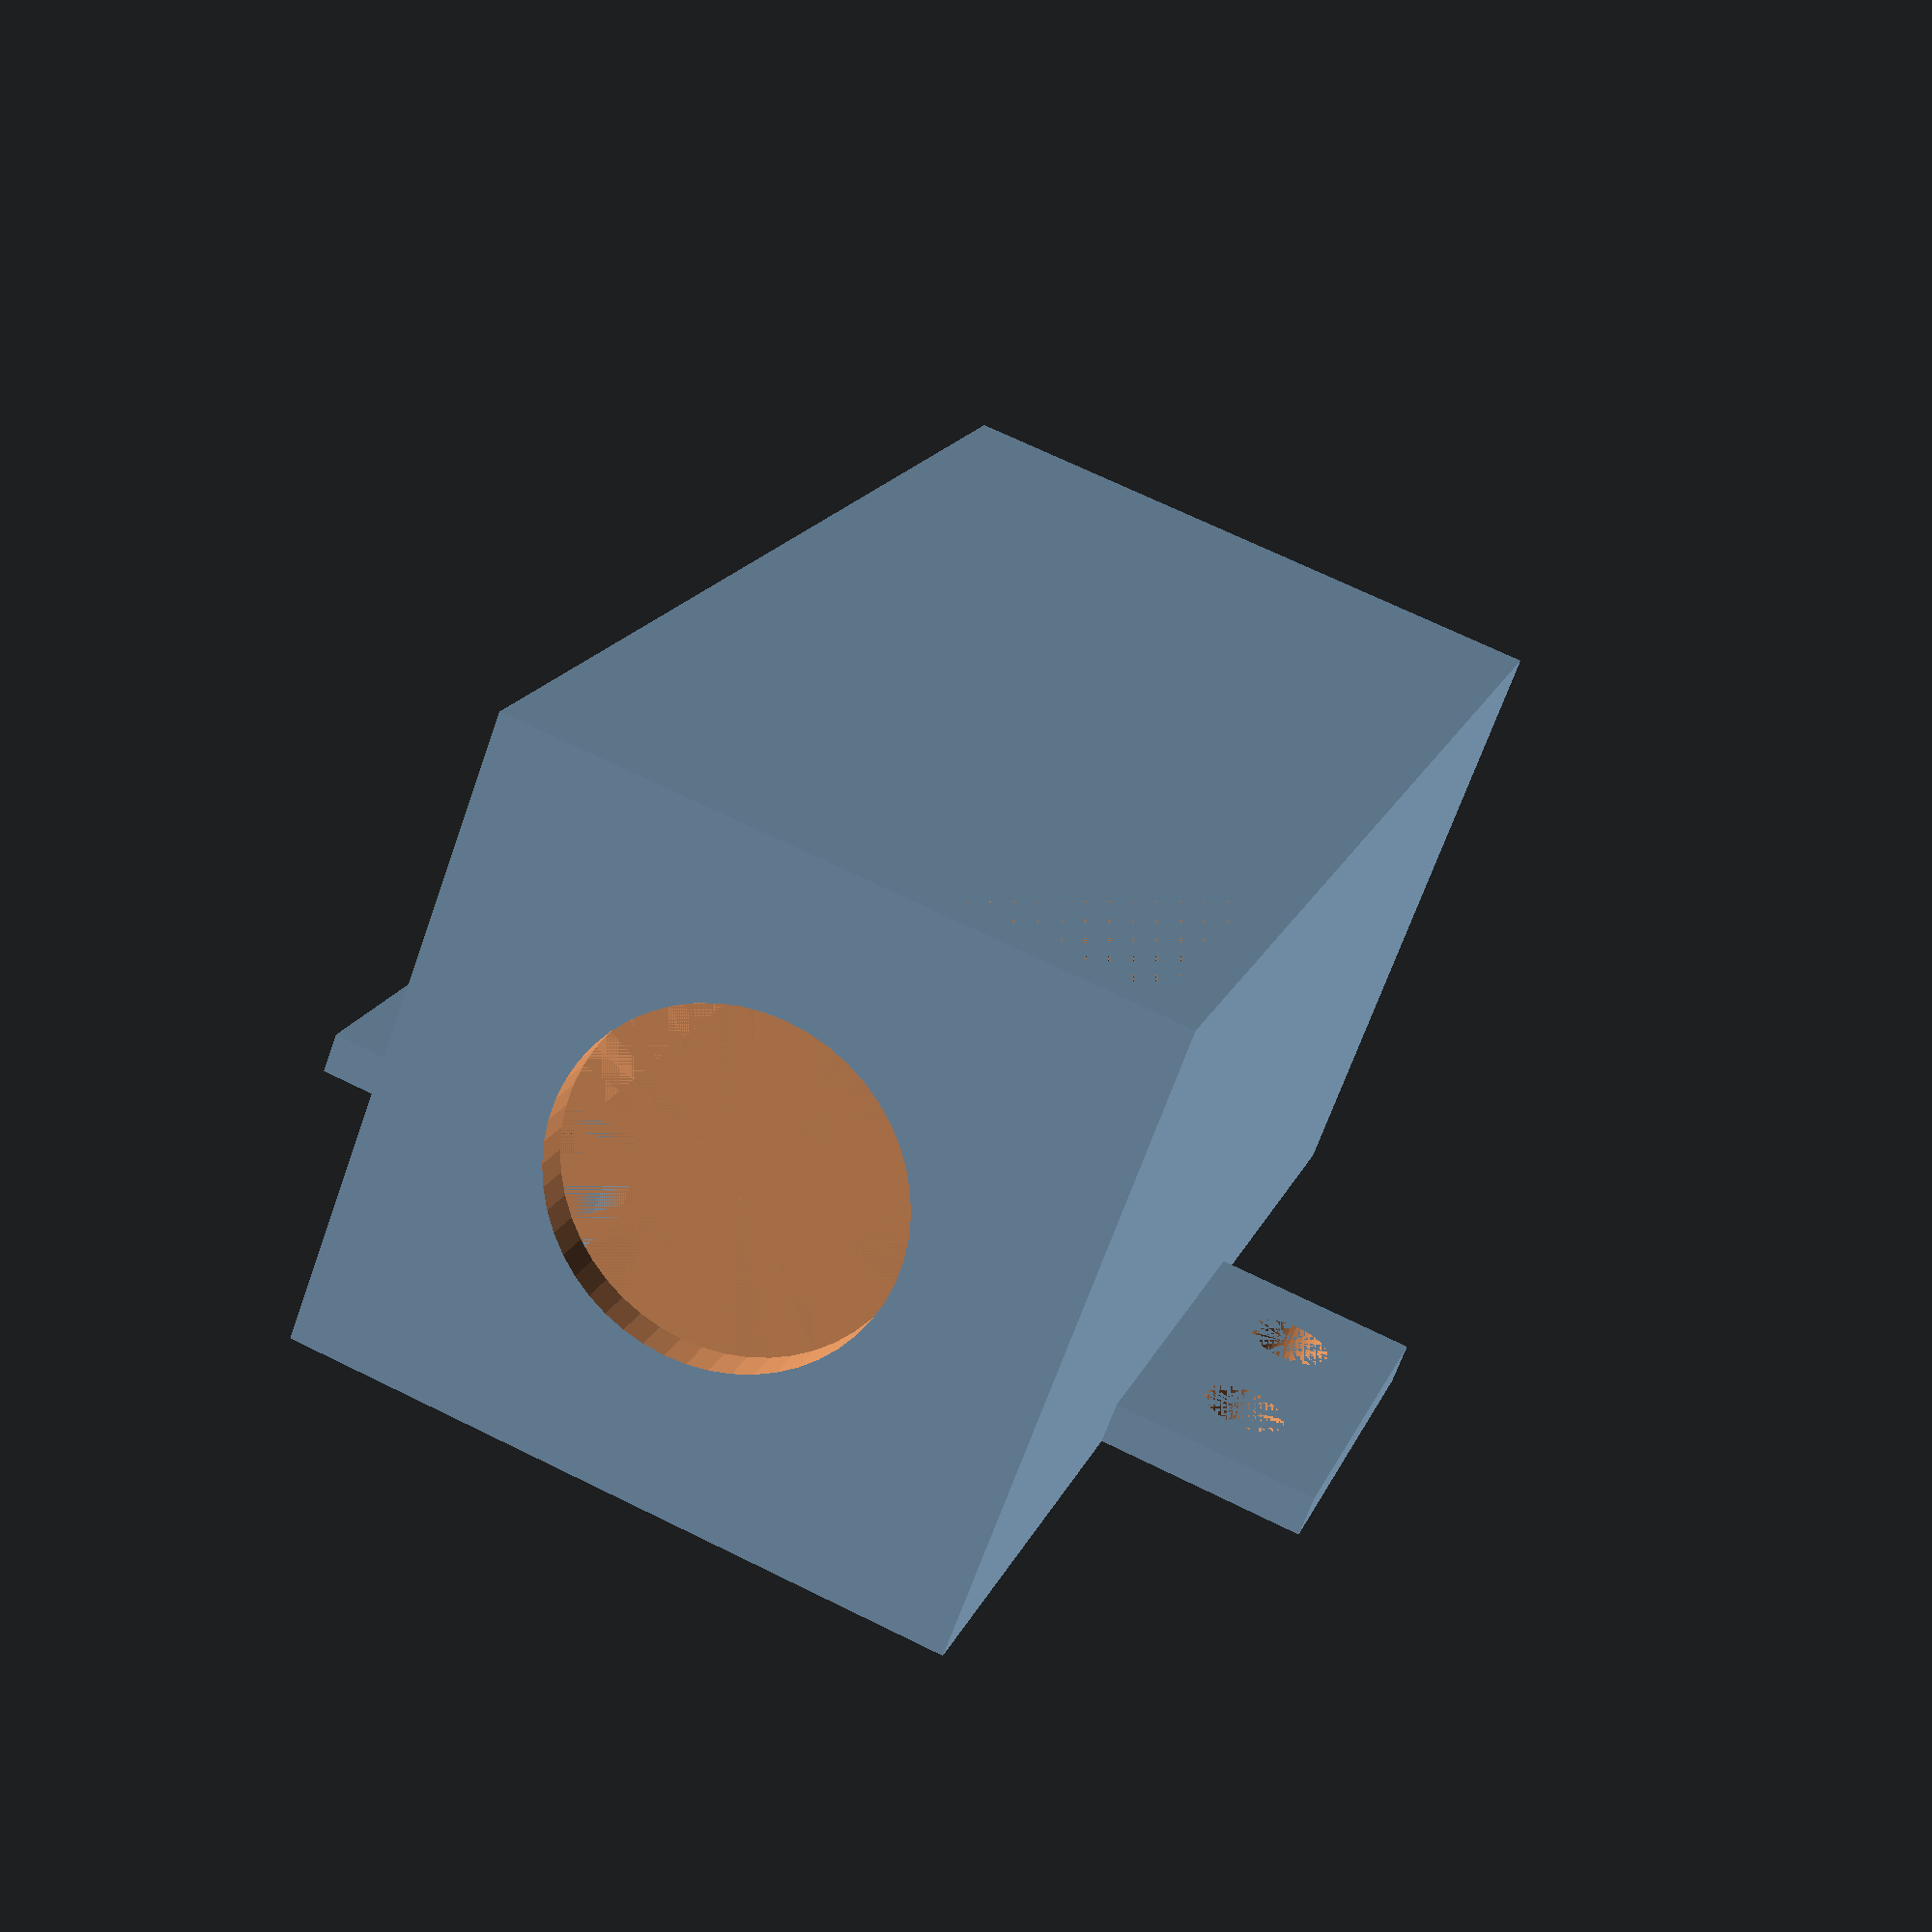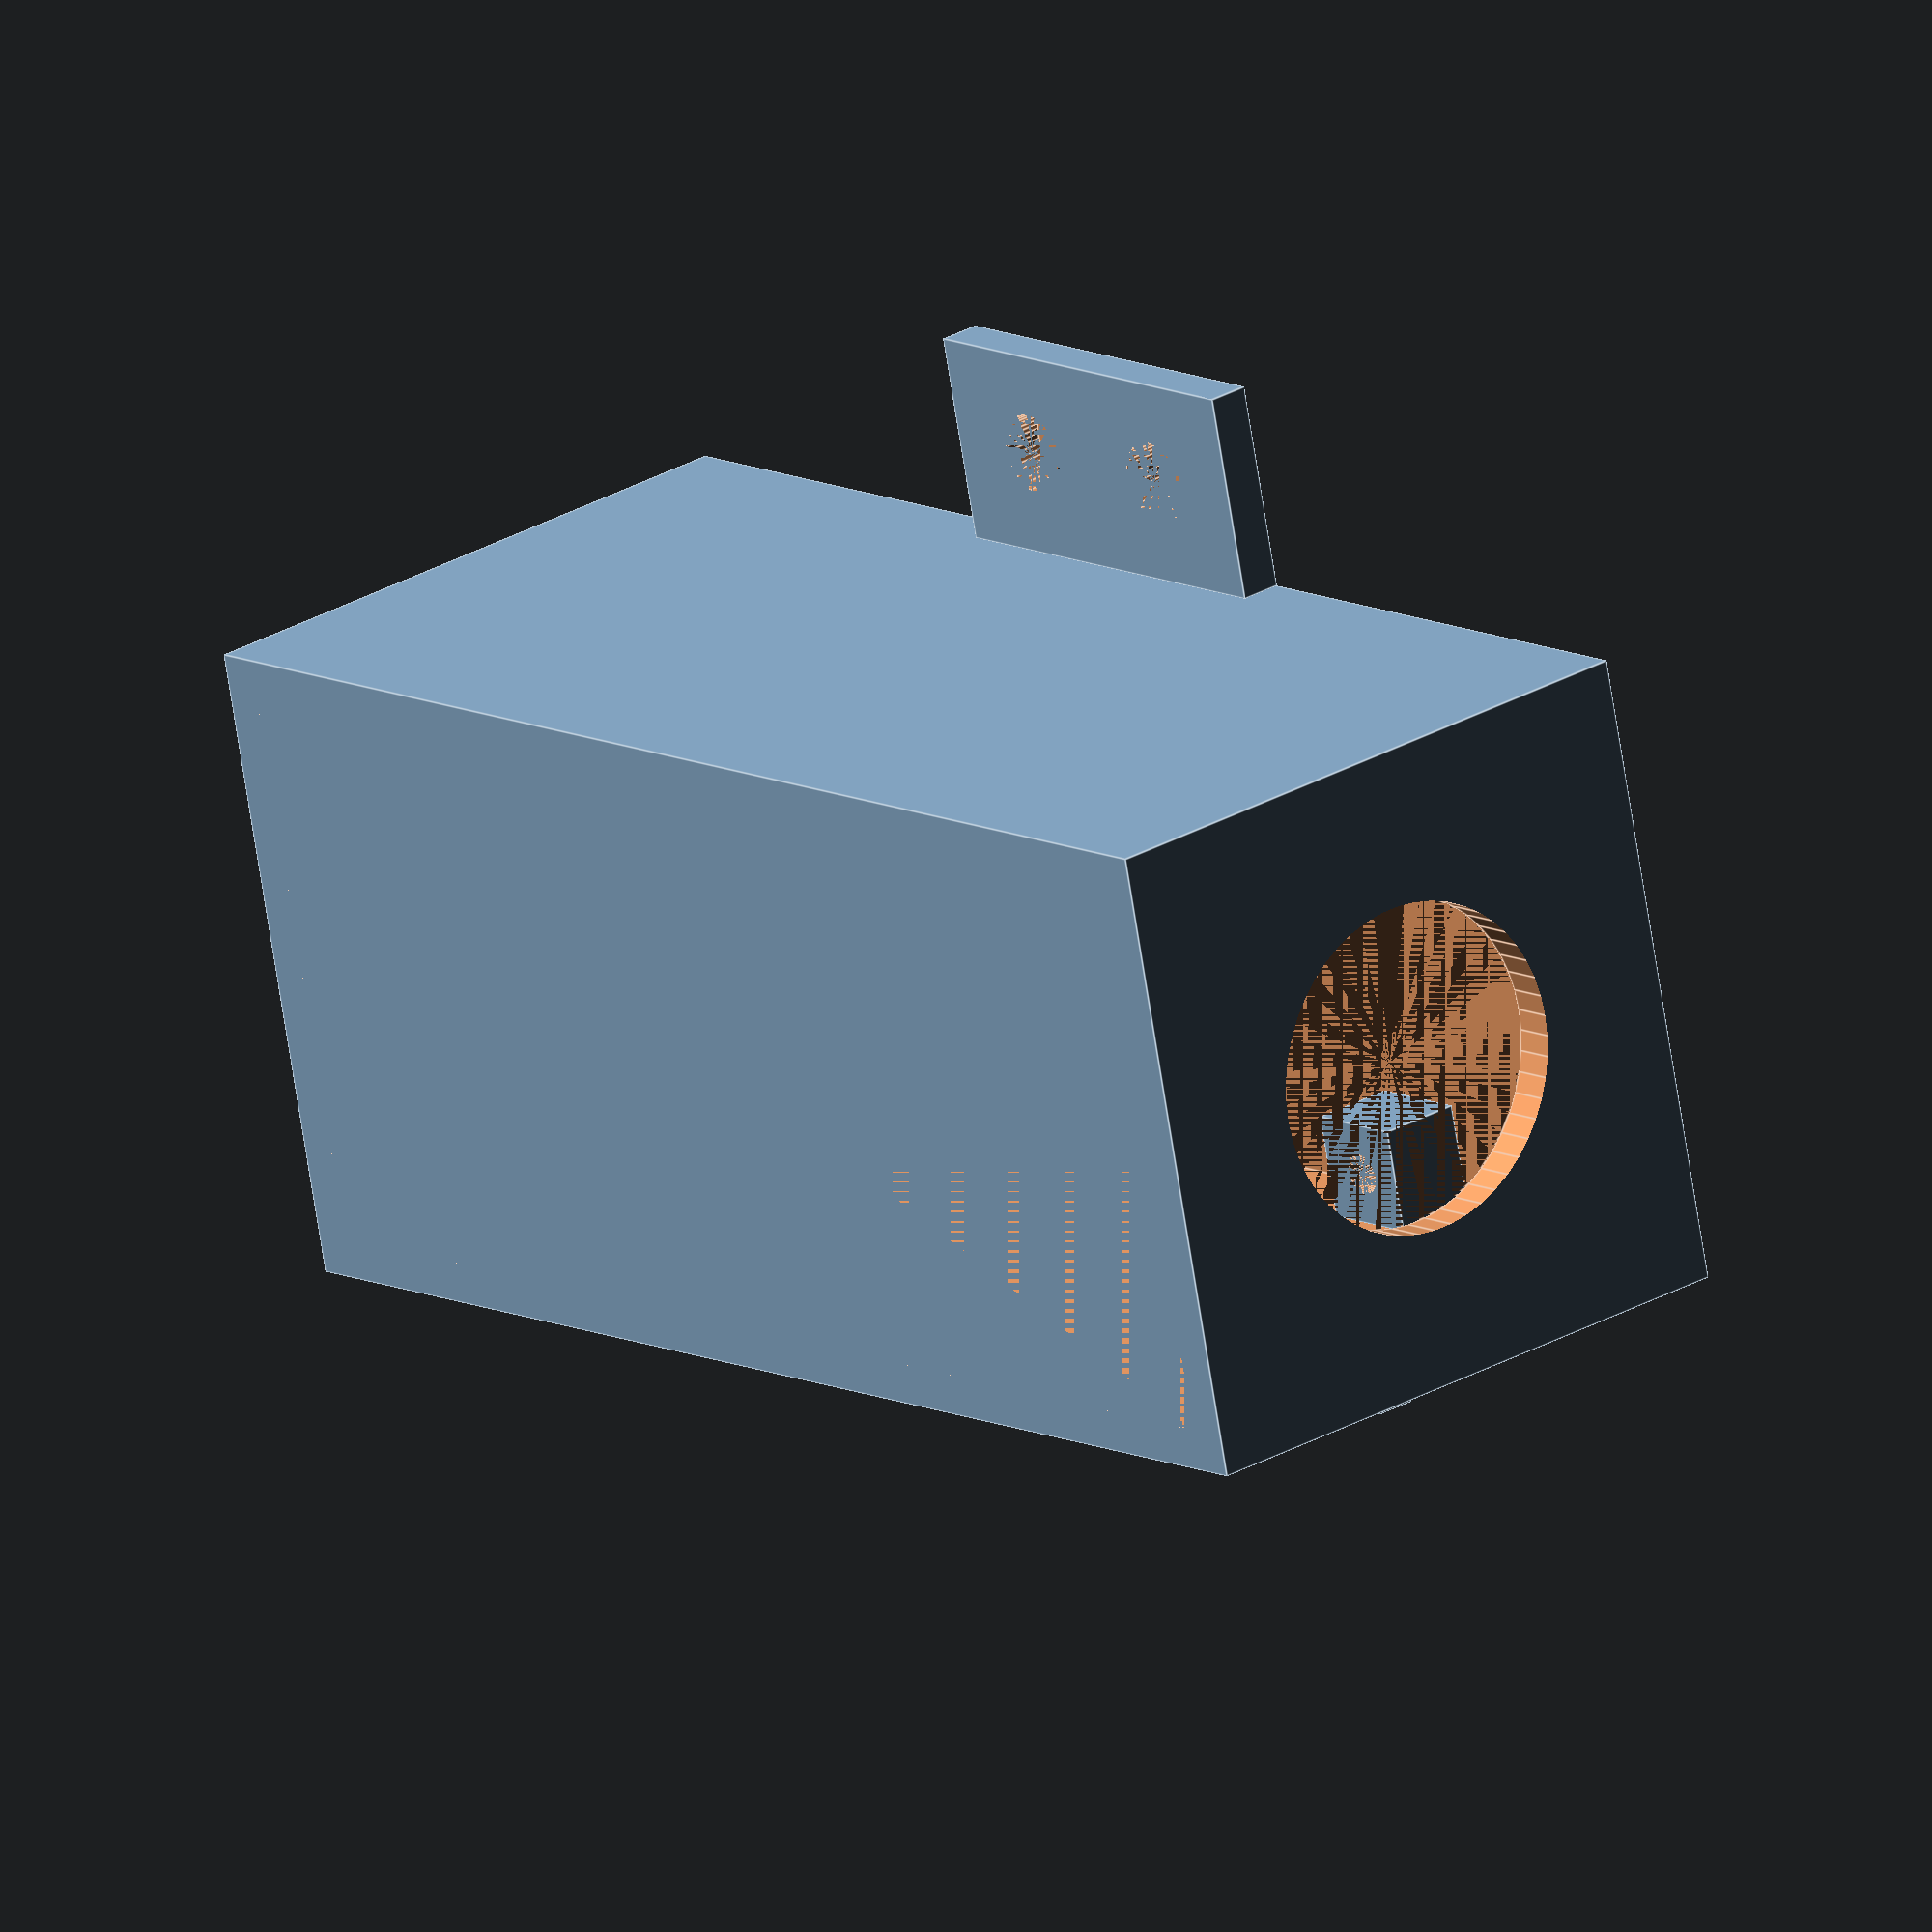
<openscad>
$fn=50;

// ESP8266   49mm x 26mm x 14mm

difference() {
	union() {
		difference(){
			//Korpus
			cube([67,31,30]);
			translate([2,2,2]) cube([63,27,28]);
			translate([0,9.5,2]) cube([2,12,7]);
		}

		//Platinen Abstandhalter
		translate([2,2,2]) cube([5,5,4]);
		translate([2,24,2]) cube([5,5,4]);
		translate([47,2,2]) cube([5,5,4]);
		translate([47,24,2]) cube([5,5,4]);
	}

	//Schraubenlöcher
	translate([4.5,4.5,0]) cylinder(6,2/2,2/2);
	translate([4.5,26.5,0]) cylinder(6,2/2,2/2);
	translate([49.5,4.5,0]) cylinder(6,2/2,2/2);
	translate([49.5,26.5,0]) cylinder(6,2/2,2/2);
       //Loch DS18B20 Schraubverschluss
	translate([65,15.5,15]) rotate(90, v=[0,1,0]) cylinder(3,16/2,16/2);


	//Lüftung ESP8266
	translate([30,10.5,0]) cube([2,10,2]);
	translate([34,10.5,0]) cube([2,10,2]);
	translate([38,10.5,0]) cube([2,10,2]);
	translate([42,10.5,0]) cube([2,10,2]);
}

//Halterung
difference() {
	union() {
		translate([22.5,-10,0]) cube([20,10,2]);
		translate([22.5,31,0]) cube([20,10,2]);
	}
	translate([28,-5,0]) rotate(90,v=[0,0,1]) cylinder(2,4/2,4/2);
	translate([37,-5,0]) rotate(90,v=[0,0,1]) cylinder(2,4/2,4/2);
	translate([28,36,0]) rotate(90,v=[0,0,1]) cylinder(2,4/2,4/2);
	translate([37,36,0]) rotate(90,v=[0,0,1]) cylinder(2,4/2,4/2);
}

</openscad>
<views>
elev=67.1 azim=108.2 roll=340.6 proj=p view=solid
elev=151.4 azim=166.3 roll=130.8 proj=o view=edges
</views>
